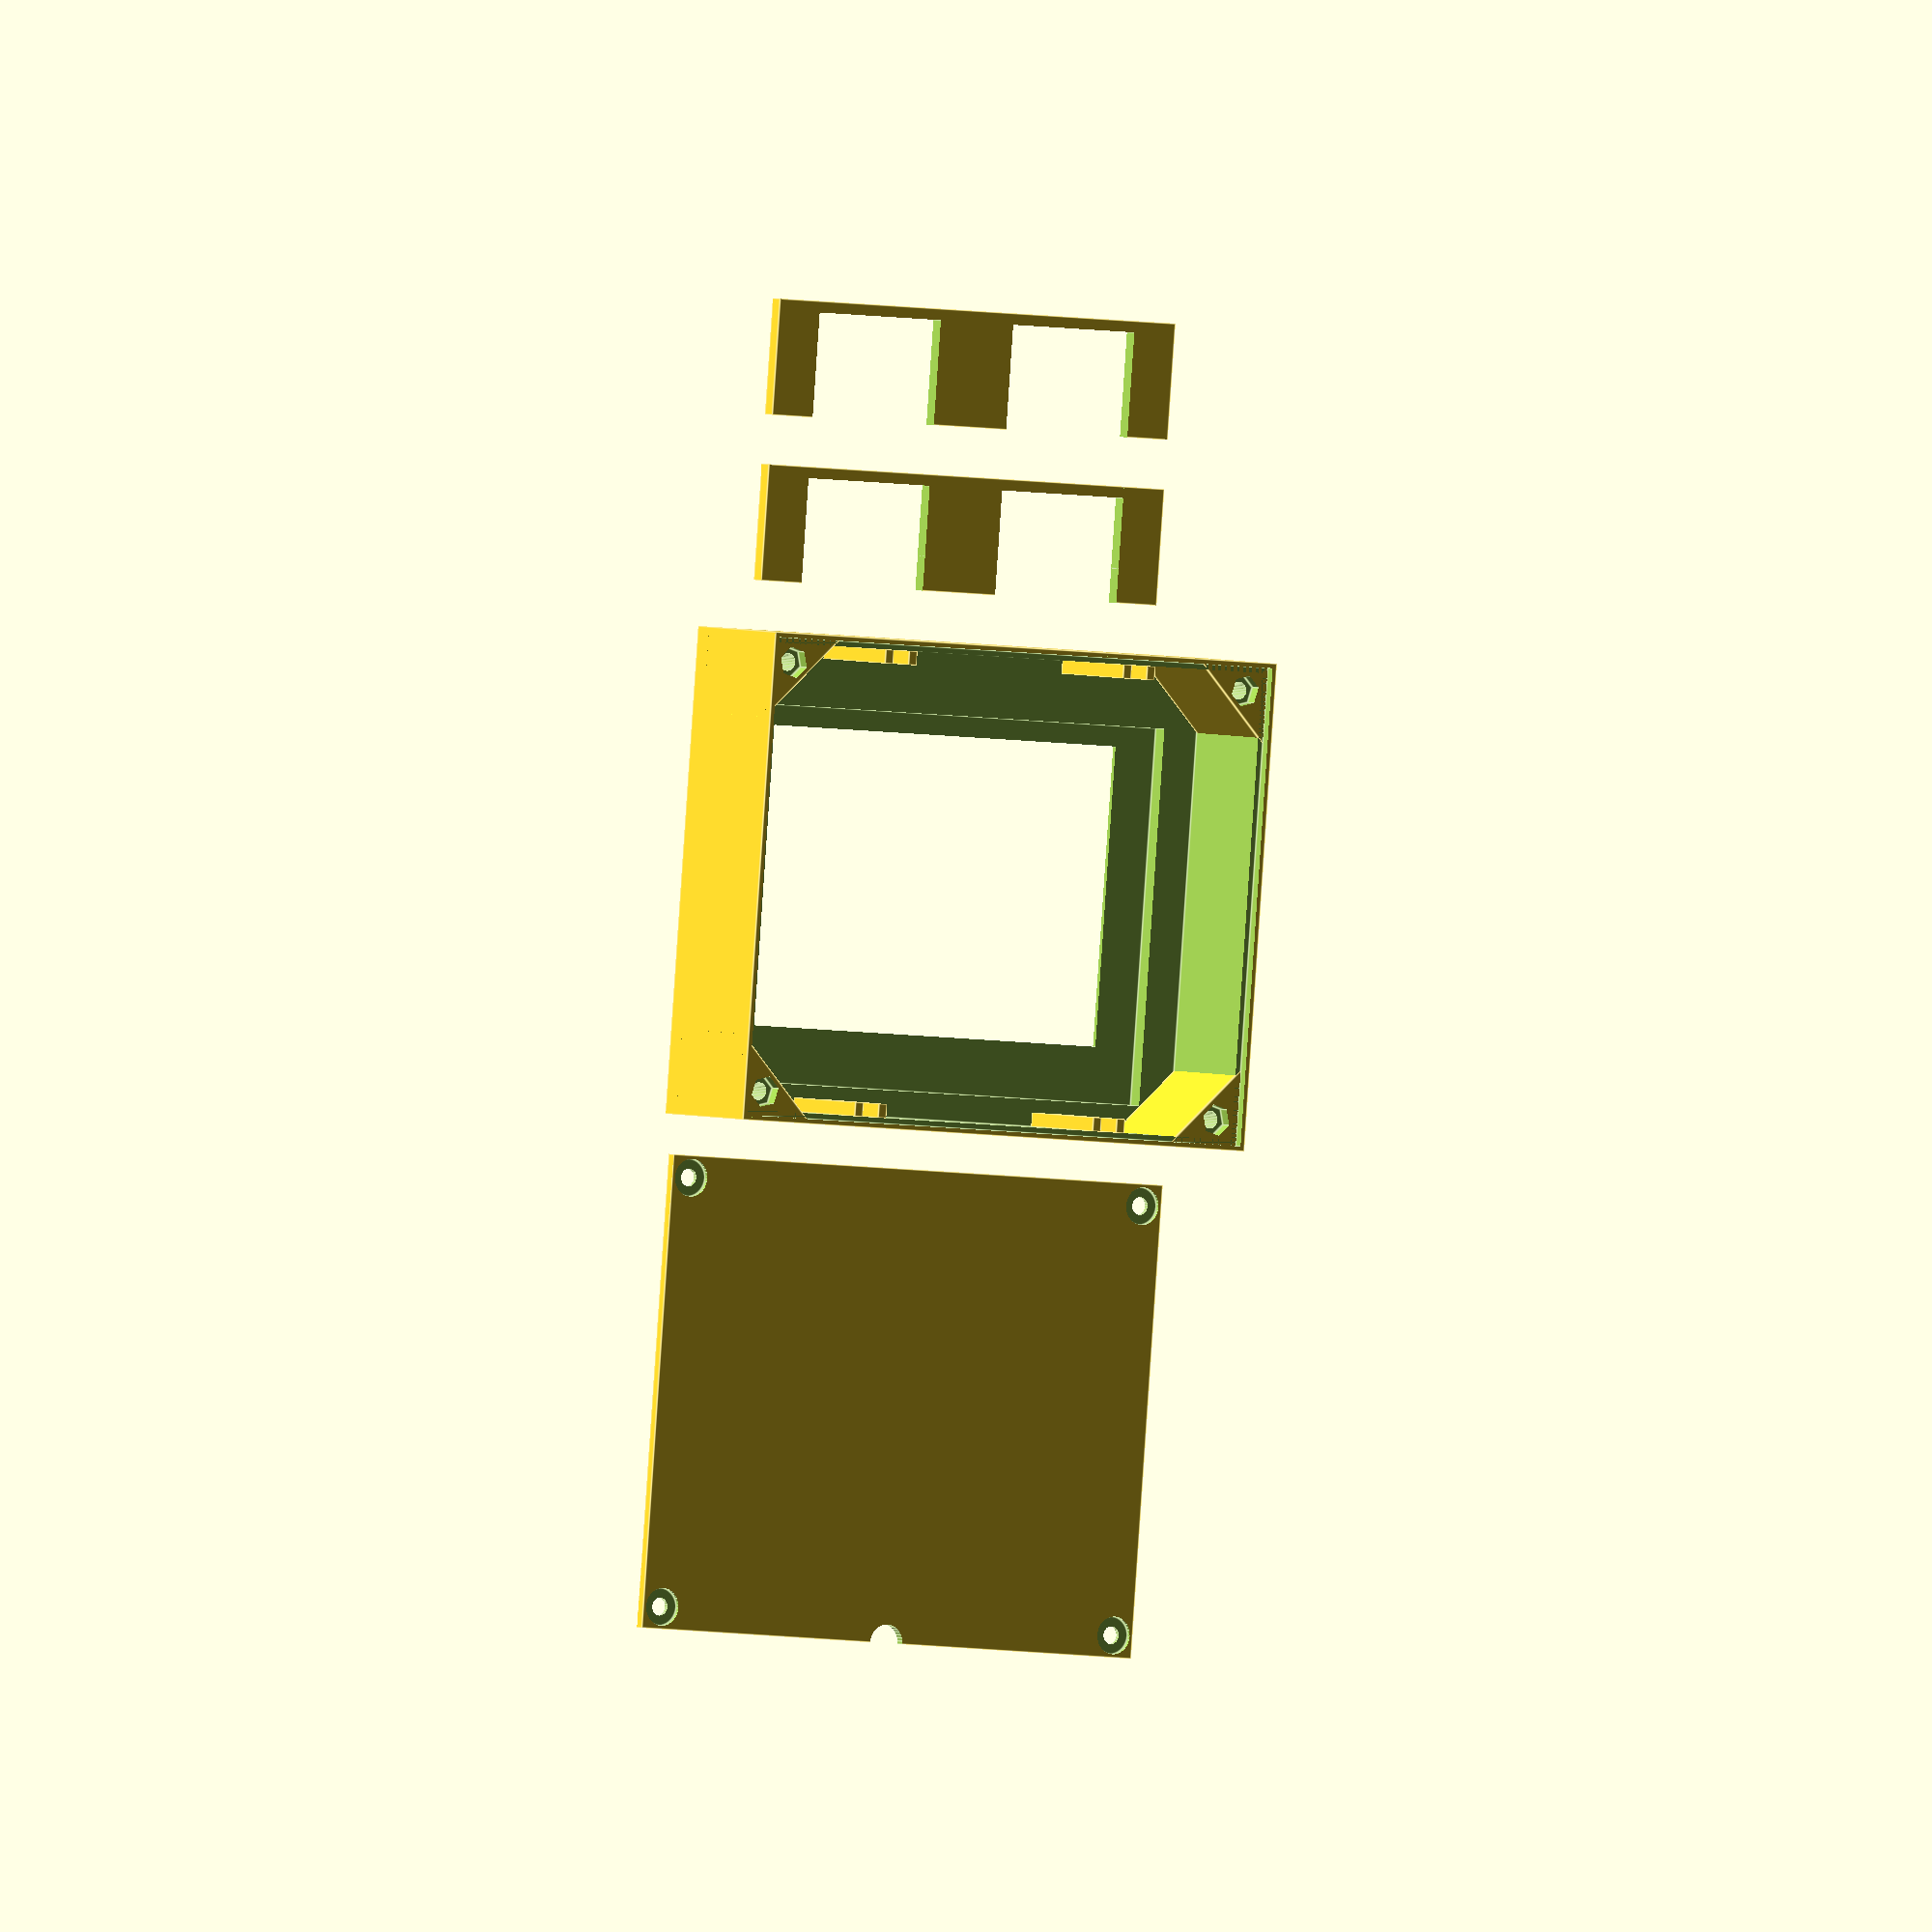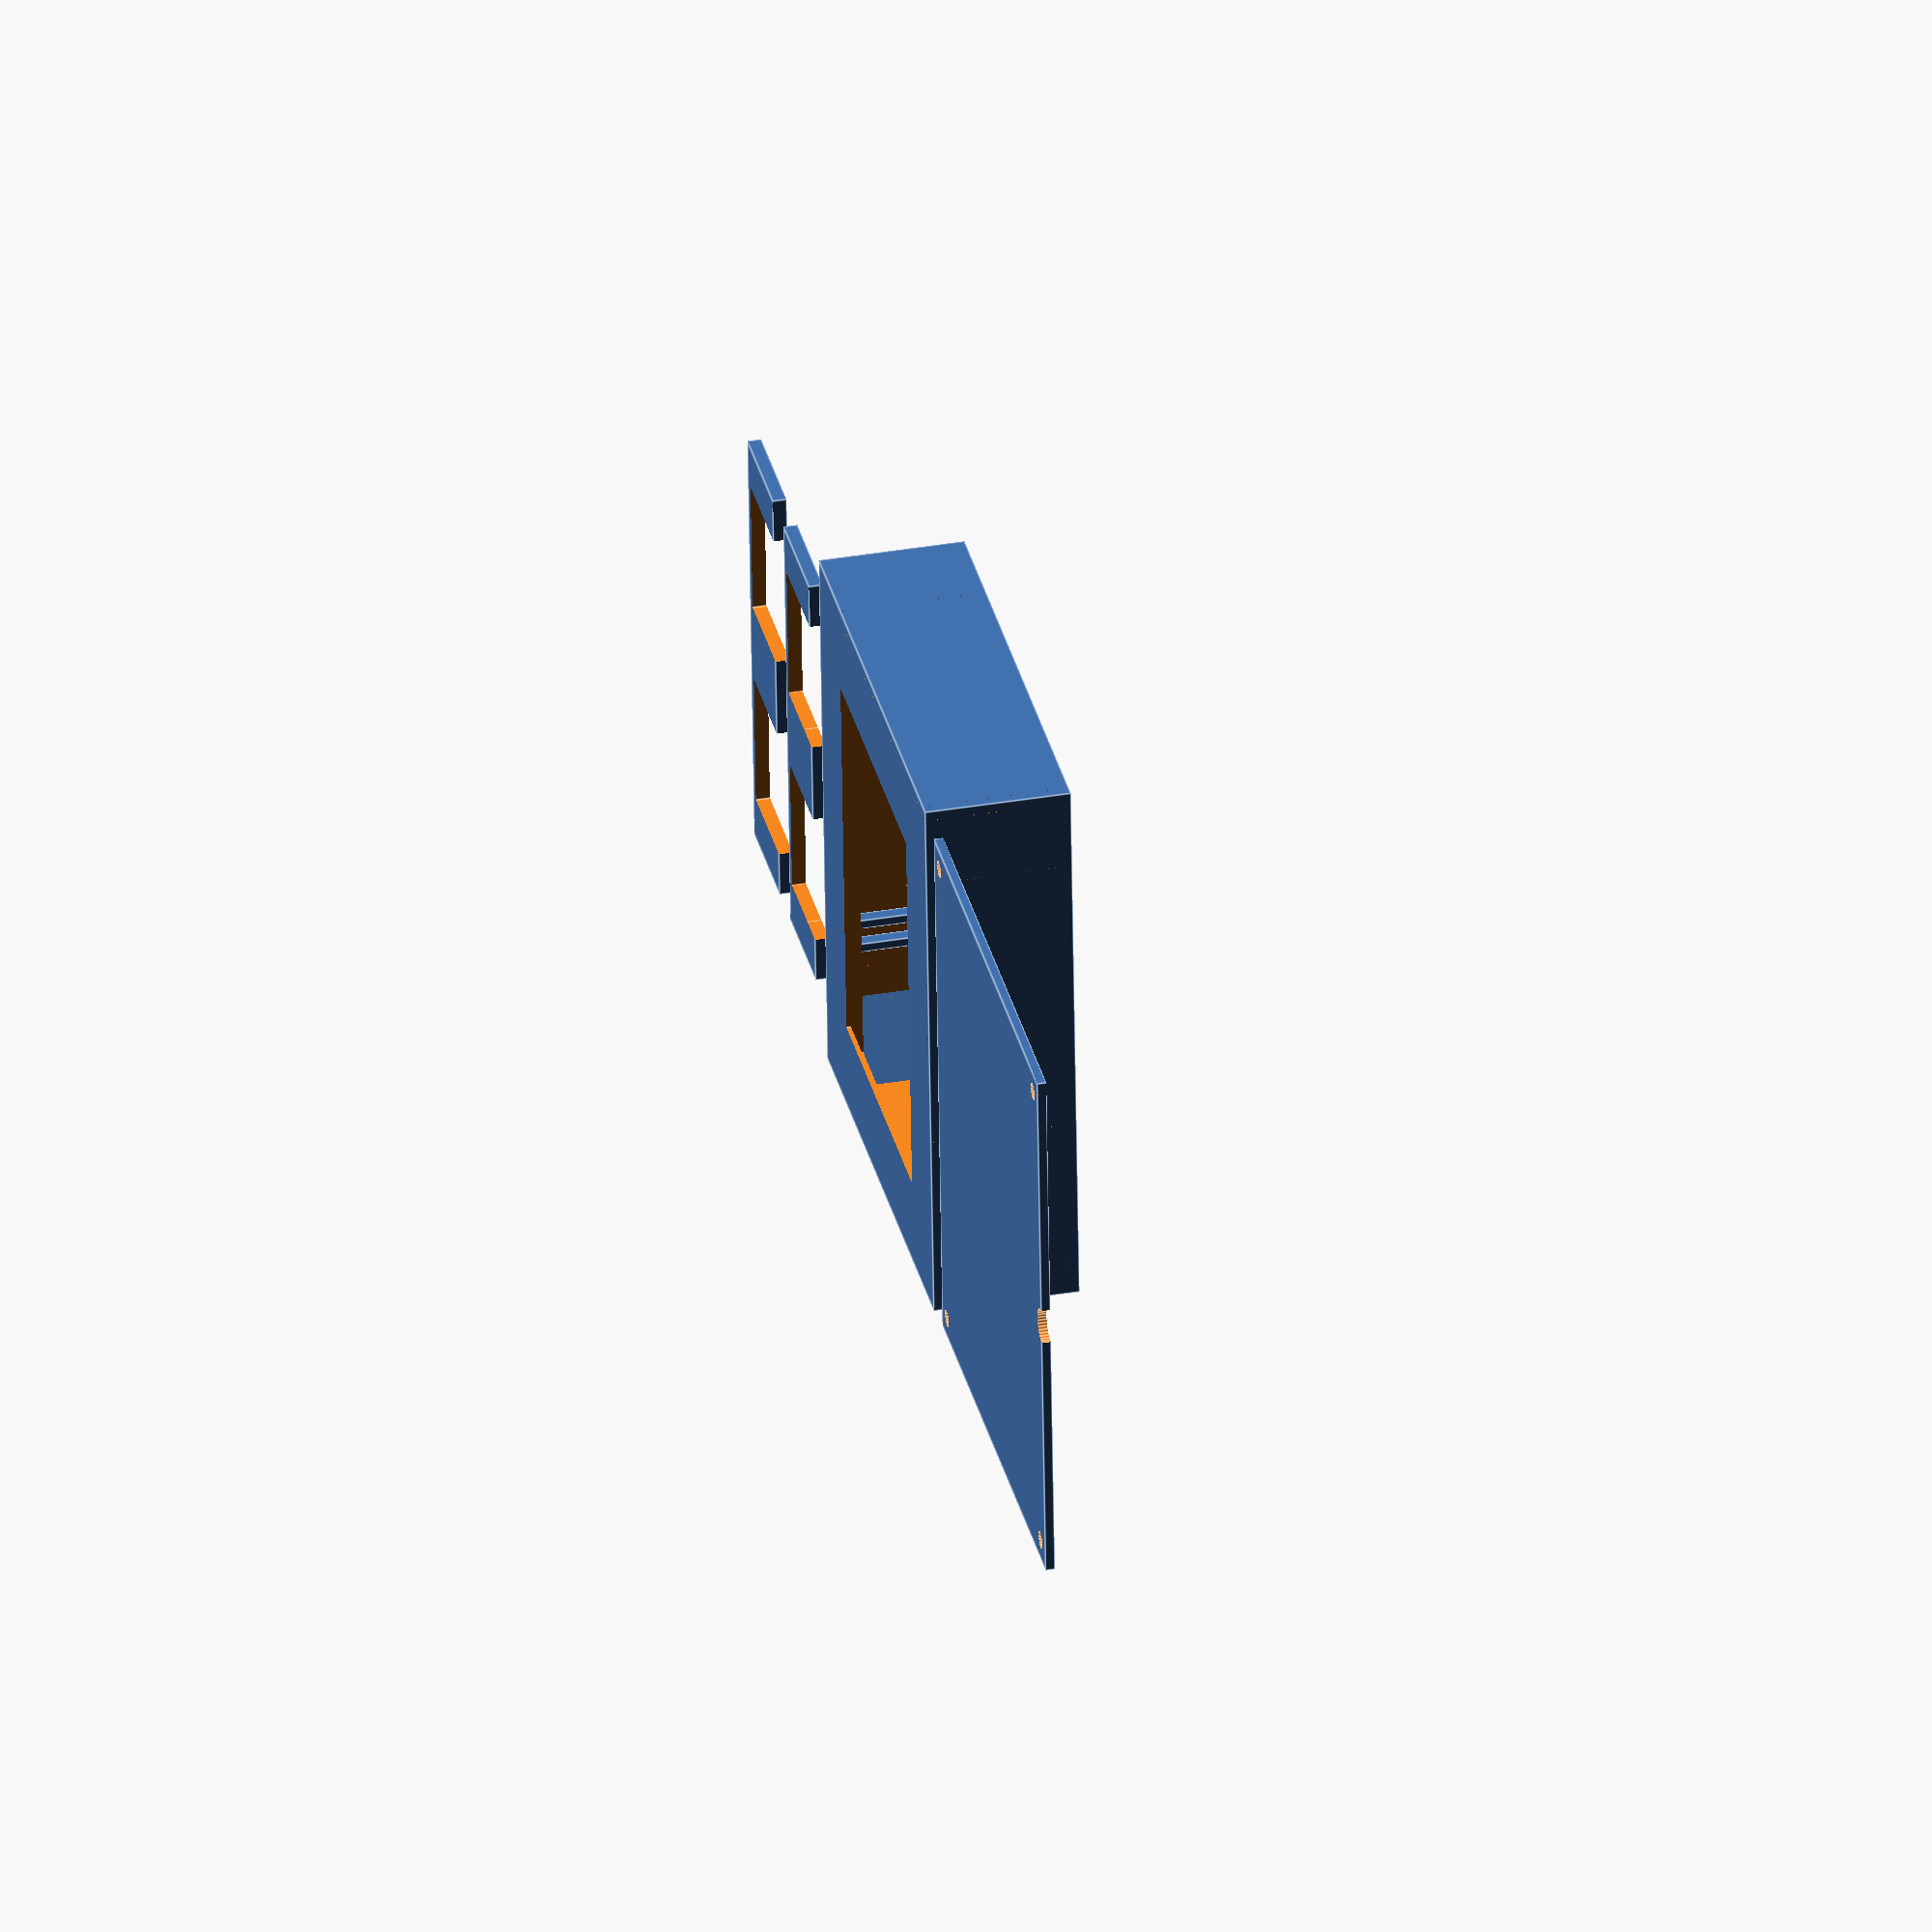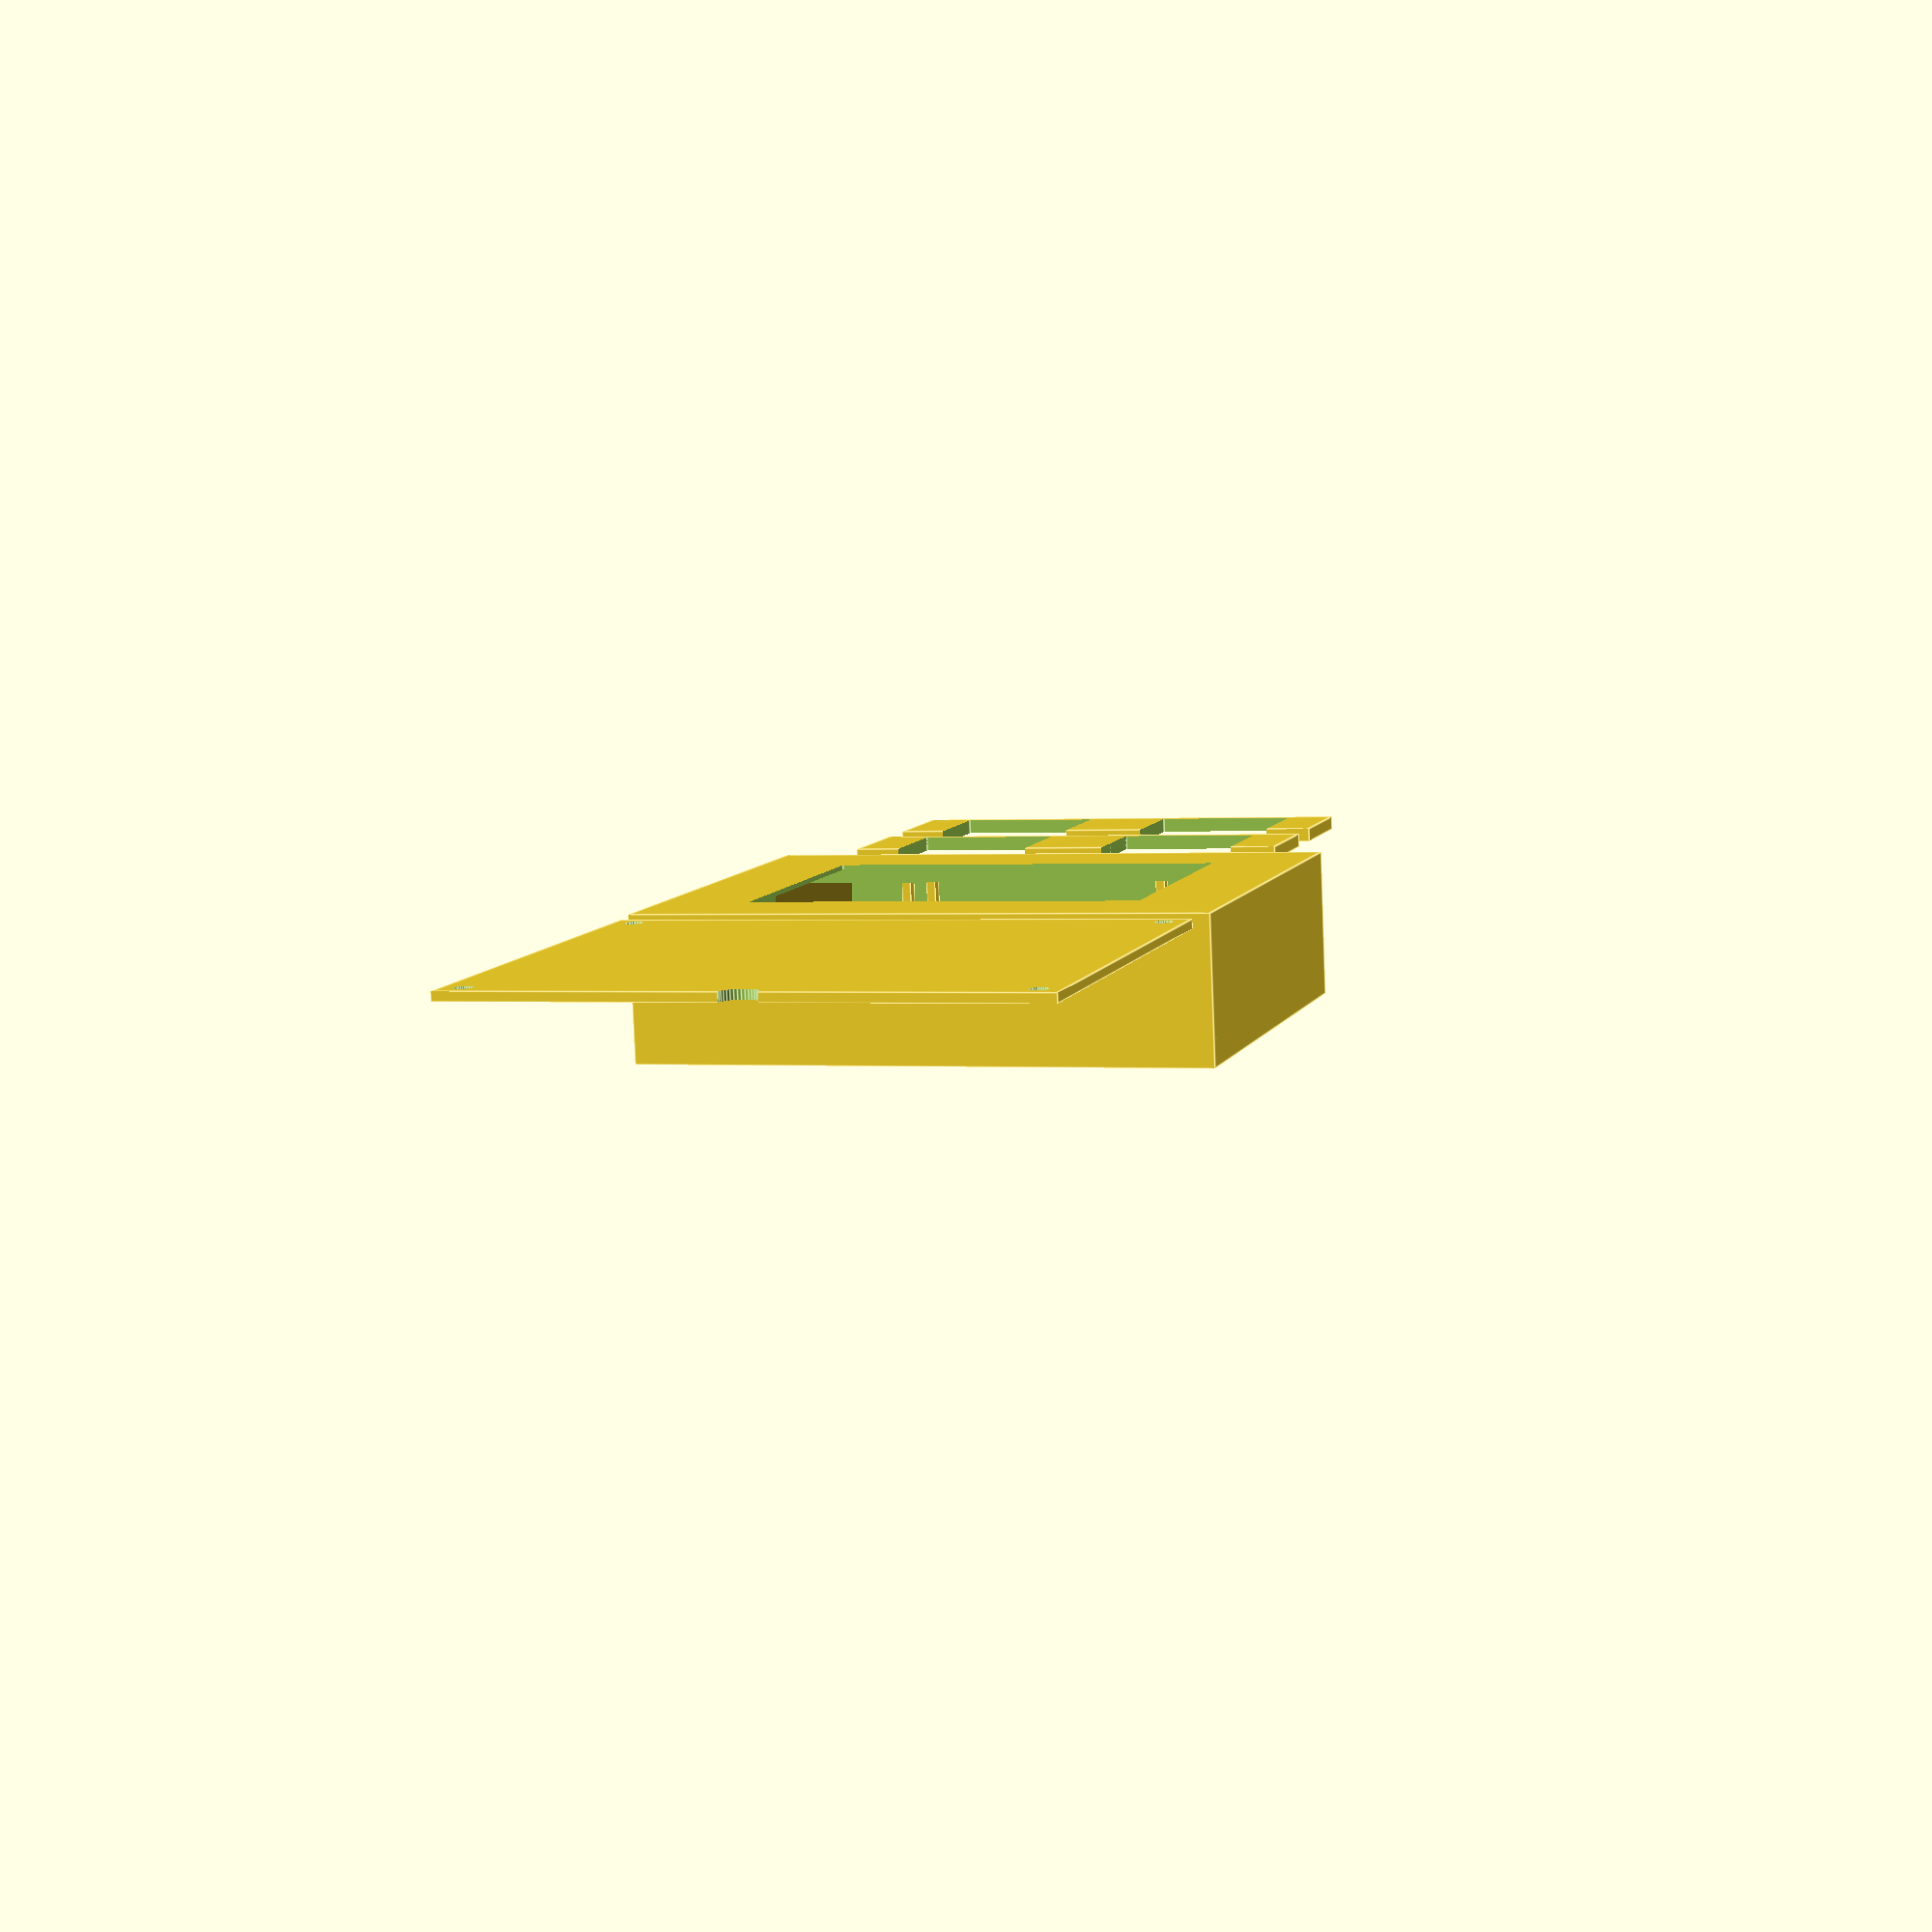
<openscad>
// Printing mode
// 0: Object is displayed in a way that is better for engineering / all things stick together
// 1: Object is displayed optimized for printing
PRINTING_MODE = 1;




// Display size: 84,5mm x 63,5mm
displayInnerWidth = 84.5;
displayInnerHeight = 63.5;
displayInnerFrameLeftRight = 9.2;
displayInnerFrameTop = 4;
displayInnerFrameBottom = 11.5;

displayWidth = displayInnerWidth + 2 * displayInnerFrameLeftRight;
displayHeight = displayInnerHeight + displayInnerFrameTop + displayInnerFrameBottom;
displaySpiel = 0.4;

echo(str("Total display size (including edges): ", displayWidth, " x ", displayHeight));

displayPlateHeight = 3.5;
//displayTotalHeight = 9.5;

frameAdditionalSpace = 7.3; // Min. 5.5mm so that cables can be well folded at left side
frameWallThickness = 1;
frameWallAddThicknessForCover = 1.2;
frameCoverPlateThickness = 2;
frameCoverPlateThicknessAtScrews = 1;
frameCoverPlateTolerance = 0.5;
frameCoverPlateHoleCableRadius = 4;

frameSpaceInside = 25;

frameTotalWidth = displayInnerWidth + 2 * displayInnerFrameBottom + 2 * frameAdditionalSpace + 2 * frameWallThickness;
frameTotalHeight = displayInnerHeight + 2 * displayInnerFrameBottom + 2 * frameAdditionalSpace + 2 * frameWallThickness;

frameCornerCubeWidth = 8;
frameCornerCubeHeight = frameSpaceInside;
frameCornerScrewNutHeight = 2.6;
frameCornerScrewHoleRadius = 1.9;
frameCornerScrewIndentationRadius = 4;
frameCornerScrewNutRadius = 2.75 / cos(30) + 0.2; // See norms for details, 0.2 is the tolerance that is used here

frameDisplayFixationFrameElementsWidth = 2;
frameDisplayFixationFrameElementsDepth = 3;
frameDisplayFixationFrameStructureThickness = 3;
frameDisplayFixationFrameTolerance = 0.4;

frameDisplayFixationFrameElementsMargin = displayInnerFrameLeftRight + frameAdditionalSpace + 10;



// Helper function for the screws: With the function you can place objects to the correct corner: starting with (0,0) and in counterclockwise direction
// Example usage:
// for(corner=[0:1:3]){
//     moveChildToCorrectCorner(corner) frameCornerScrewHole();
// }
module moveChildToCorrectCorner(corner = 0, rotationAngle = 0, zOffset = frameWallThickness + displayPlateHeight){
    x_offset = (corner % 3 == 0) ? frameCornerCubeWidth/2 + frameWallThickness + frameWallAddThicknessForCover : frameTotalWidth - frameCornerCubeWidth/2 - frameWallThickness - frameWallAddThicknessForCover;
        
    y_offset = (corner <= 1) ? frameCornerCubeWidth/2 + frameWallThickness + frameWallAddThicknessForCover : frameTotalHeight - frameCornerCubeWidth/2 - frameWallThickness - frameWallAddThicknessForCover;
            
    translate([x_offset, y_offset, zOffset]) rotate(a=corner*rotationAngle, v = [0,0,1]) children();
}


module moveChildToCorrectFixingPoint(corner = 0, totalWidth = 0, zOffset = frameWallThickness + displayPlateHeight){
     
    x_offset = (corner % 3 == 0) ? frameWallThickness + frameWallAddThicknessForCover + frameDisplayFixationFrameElementsMargin: frameTotalWidth - frameWallThickness - frameWallAddThicknessForCover - frameDisplayFixationFrameElementsMargin - totalWidth;
        
    y_offset = (corner <= 1) ? frameWallThickness + frameWallAddThicknessForCover : frameTotalHeight - frameWallThickness - frameWallAddThicknessForCover - frameDisplayFixationFrameElementsDepth;
            
    translate([x_offset, y_offset, zOffset]) children();
}


    //////////////////////////////////////////////////////////////////////
   //                                                                  //
  //           MAIN PART OF THE FRAME: BOTTOM AND WALLS               //
 //                                                                  //
//////////////////////////////////////////////////////////////////////


difference(){
    translate([0,0,0]) cube([frameTotalWidth, frameTotalHeight,frameWallThickness + displayPlateHeight + frameSpaceInside + frameCoverPlateThickness]); // 
    
    translate([frameAdditionalSpace + frameWallThickness + displayInnerFrameBottom,frameAdditionalSpace + frameWallThickness + displayInnerFrameBottom,-1]) cube([displayInnerWidth,displayInnerHeight,30]); // Cube for cutting out the first layer in front of the real  display (without a frame around the display)
    
    translate([frameAdditionalSpace + frameWallThickness + displayInnerFrameBottom - displayInnerFrameLeftRight - displaySpiel,frameAdditionalSpace + frameWallThickness - displaySpiel,frameWallThickness]) cube([displayWidth + 2 * displaySpiel,displayHeight + 2 * displaySpiel,30]); // Cube for cutting out the space where the complete display (with it's frame) lays in
    
    translate([frameWallThickness + frameWallAddThicknessForCover,frameWallThickness + frameWallAddThicknessForCover,frameWallThickness + displayPlateHeight]) cube([frameTotalWidth - 2 * frameWallThickness - 2 * frameWallAddThicknessForCover, frameTotalHeight - 2 * frameWallThickness - 2 * frameWallAddThicknessForCover, 30]); // Cube for cutting out all the rest of the inside where all the electronics can be
    
    translate([frameWallThickness,frameWallThickness,frameWallThickness + displayPlateHeight + frameSpaceInside]) cube([frameTotalWidth - 2 * frameWallThickness, frameTotalHeight - 2 * frameWallThickness, 30]); // Cube for cutting out the edge on which the cover plate lays
}






    //////////////////////////////////////////////////////////////////////
   //                                                                  //
  //                  SCREW HOLDER IN THE CORNERS                     //
 //                                                                  //
//////////////////////////////////////////////////////////////////////


module frameCornerScrewHolder(){
    difference(){
        rotate(v = [0,0,1], a = 135) translate([-5*frameCornerCubeWidth, -frameCornerCubeWidth/2, 0]) cube([10*frameCornerCubeWidth, 10*frameCornerCubeWidth, frameCornerCubeHeight]);
        rotate(v=[0,0,1], a = 15) translate([0, 0, frameCornerCubeHeight-frameCornerScrewNutHeight]) cylinder(r = frameCornerScrewNutRadius, h = 50, $fn = 6);
        translate([0, 0, -10]) cylinder(h = 50, r = frameCornerScrewHoleRadius, $fn = 36);
        translate([10 * frameCornerCubeWidth,0,0]) rotate(v=[0,0,1], a = 180) translate([frameCornerCubeWidth/2, frameCornerCubeWidth/2, -2*frameCornerCubeHeight]) cube([20*frameCornerCubeWidth, 20*frameCornerCubeWidth, 4*frameCornerCubeHeight]);
        translate([0, 10 * frameCornerCubeWidth,0]) rotate(v=[0,0,1], a = 180) translate([frameCornerCubeWidth/2, frameCornerCubeWidth/2, -2*frameCornerCubeHeight]) cube([20*frameCornerCubeWidth, 20*frameCornerCubeWidth, 4*frameCornerCubeHeight]);
    }
}



// 4 screw holders in the corners
for(corner=[0:1:3]){
    moveChildToCorrectCorner(corner, 90) frameCornerScrewHolder();
}





    //////////////////////////////////////////////////////////////////////
   //                                                                  //
  //                    DISPLAY FIXATION STRUCTURE                    //
 //                                                                  //
//////////////////////////////////////////////////////////////////////


module frameDisplayFixation(){
    // First fixation element border
    cube([frameDisplayFixationFrameElementsWidth, frameDisplayFixationFrameElementsDepth, frameSpaceInside]);
    
    // Second fixation element border
    translate([frameDisplayFixationFrameElementsWidth + frameDisplayFixationFrameStructureThickness + 2 * frameDisplayFixationFrameTolerance, 0, 0])
    cube([frameDisplayFixationFrameElementsWidth, frameDisplayFixationFrameElementsDepth, frameSpaceInside]);
}



// Fixation elements at 4 points
for(corner=[0:1:3]){
    moveChildToCorrectFixingPoint(corner, 2 * frameDisplayFixationFrameElementsWidth + frameDisplayFixationFrameStructureThickness + 2 * frameDisplayFixationFrameTolerance) frameDisplayFixation();
}


module frameDisplayFixationFrameStructure(){
    difference(){
        frameDisplayFixationFrameStructureHeigth = frameTotalHeight - 2 * frameWallThickness - 2 * frameWallAddThicknessForCover - 2 * frameDisplayFixationFrameTolerance;
        cube([frameDisplayFixationFrameStructureThickness, frameDisplayFixationFrameStructureHeigth, frameSpaceInside - frameDisplayFixationFrameTolerance]);
        
        // ATTENTION: For the cutted out parts this is manually done by eye --> Enter good values here, they aren't stored in variables
        translate([-100, 10, 2 * frameWallAddThicknessForCover]) cube([200, 30, 50]);
        translate([-100, frameDisplayFixationFrameStructureHeigth - 40, 2 * frameWallAddThicknessForCover])cube([200, 30, 50]);
    }
}




x1_offset = (PRINTING_MODE) ? frameTotalWidth - frameDisplayFixationFrameElementsMargin/2 : frameWallThickness + frameWallAddThicknessForCover + frameDisplayFixationFrameElementsMargin + frameDisplayFixationFrameElementsWidth + frameDisplayFixationFrameTolerance;
x2_offset = (PRINTING_MODE) ? frameTotalWidth - frameDisplayFixationFrameElementsMargin/2 : frameTotalWidth - x1_offset - frameDisplayFixationFrameStructureThickness;

y1_offset = (PRINTING_MODE) ? frameTotalHeight + frameSpaceInside + 10: frameWallThickness + frameWallAddThicknessForCover + frameDisplayFixationFrameTolerance;
y2_offset = (PRINTING_MODE) ? frameTotalHeight + 2 * frameSpaceInside + 20 : frameWallThickness + frameWallAddThicknessForCover + frameDisplayFixationFrameTolerance;

z_offset = (PRINTING_MODE) ? 0 : frameWallThickness + displayPlateHeight + frameDisplayFixationFrameTolerance;

translate([x1_offset, y1_offset, z_offset])
rotate(v = [1,0,0], a = 90 * PRINTING_MODE) rotate(v = [0,0,1], a = 90 * PRINTING_MODE) frameDisplayFixationFrameStructure();

translate([x2_offset, y2_offset, z_offset]) rotate(v = [1,0,0], a = 90 * PRINTING_MODE) rotate(v = [0,0,1], a = 90 * PRINTING_MODE) frameDisplayFixationFrameStructure();




    //////////////////////////////////////////////////////////////////////
   //                                                                  //
  //                         COVER PLATE                              //
 //                                                                  //
//////////////////////////////////////////////////////////////////////



module frameCornerScrewHole(){
    translate([0, 0, -10]) cylinder(h = 50, r = frameCornerScrewHoleRadius, $fn = 36);
}

module frameCornerScrewHoleScrew(){
    translate([0, 0, 0]) cylinder(h = 50, r = frameCornerScrewIndentationRadius, $fn = 36, center = false);
}


translate([0, PRINTING_MODE * ( -110 ), PRINTING_MODE * -(frameWallThickness + displayPlateHeight + frameSpaceInside)]){
    
    // Main plate with slot for a cable that can go out at the back
    difference(){
        translate([frameWallThickness + frameCoverPlateTolerance,frameWallThickness + frameCoverPlateTolerance, frameWallThickness + displayPlateHeight + frameSpaceInside]) 
        
        difference(){
            cube([frameTotalWidth - 2 * frameWallThickness -2 * frameCoverPlateTolerance, frameTotalHeight - 2 * frameWallThickness - 2 * frameCoverPlateTolerance, frameCoverPlateThickness]);
            
            translate([(frameTotalWidth - 2 * frameWallThickness -2 * frameCoverPlateTolerance)/2,0,0]) cylinder(r = frameCoverPlateHoleCableRadius, h = 20, $fn = 36, center = true); // Cylinder for the slot where a cable can go out
        }
    
        
        // ----- Holes for screws -----
        for(corner=[0:1:3]){
            moveChildToCorrectCorner(corner, 0) frameCornerScrewHole();
        }
        
        
        // ----- Indentation for screws: Big radius but small depth -----
        translate([0,0, frameWallThickness + displayPlateHeight + frameSpaceInside + frameCoverPlateThicknessAtScrews]){
            for(corner=[0:1:3]){
                moveChildToCorrectCorner(corner, 0, zOffset = 0) frameCornerScrewHoleScrew();
            }
        }
    }
}
</openscad>
<views>
elev=357.3 azim=4.5 roll=328.7 proj=o view=edges
elev=324.1 azim=93.9 roll=257.4 proj=o view=edges
elev=82.2 azim=343.4 roll=182.3 proj=p view=edges
</views>
